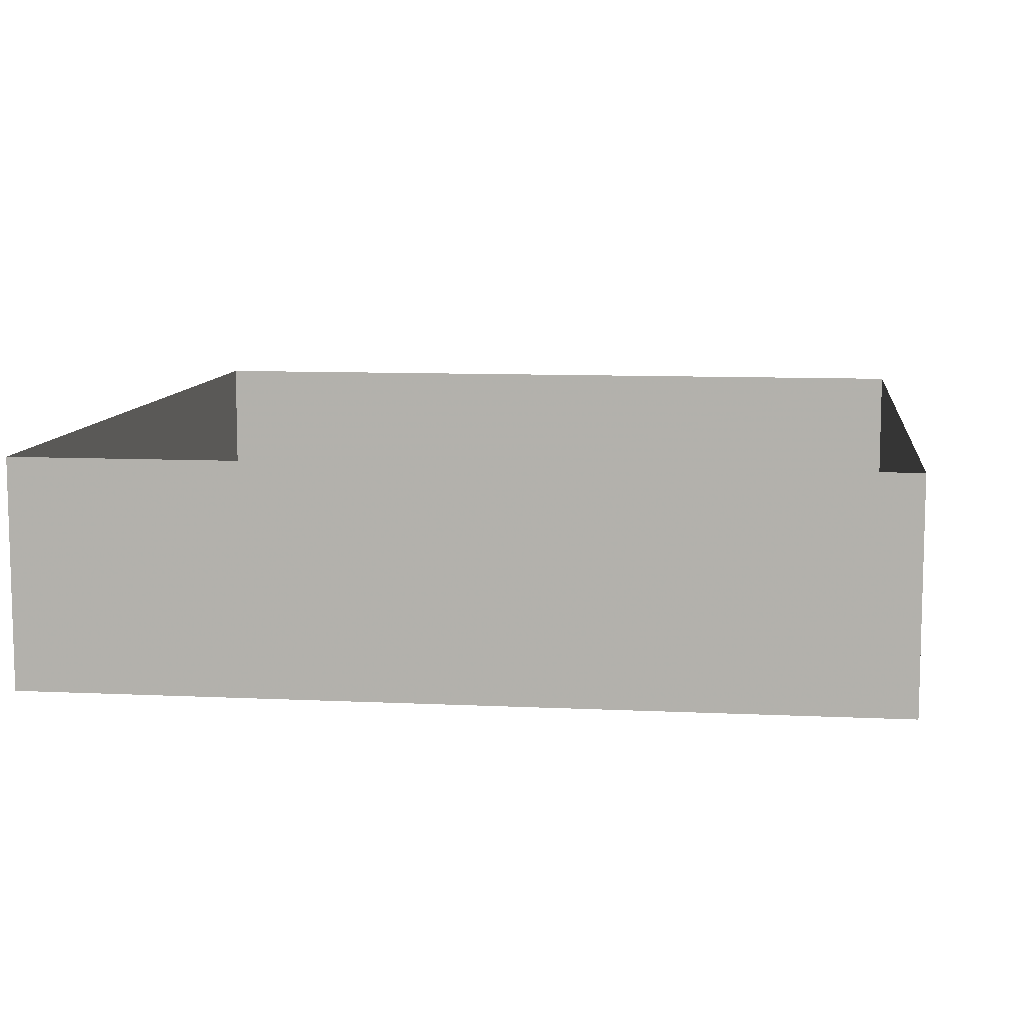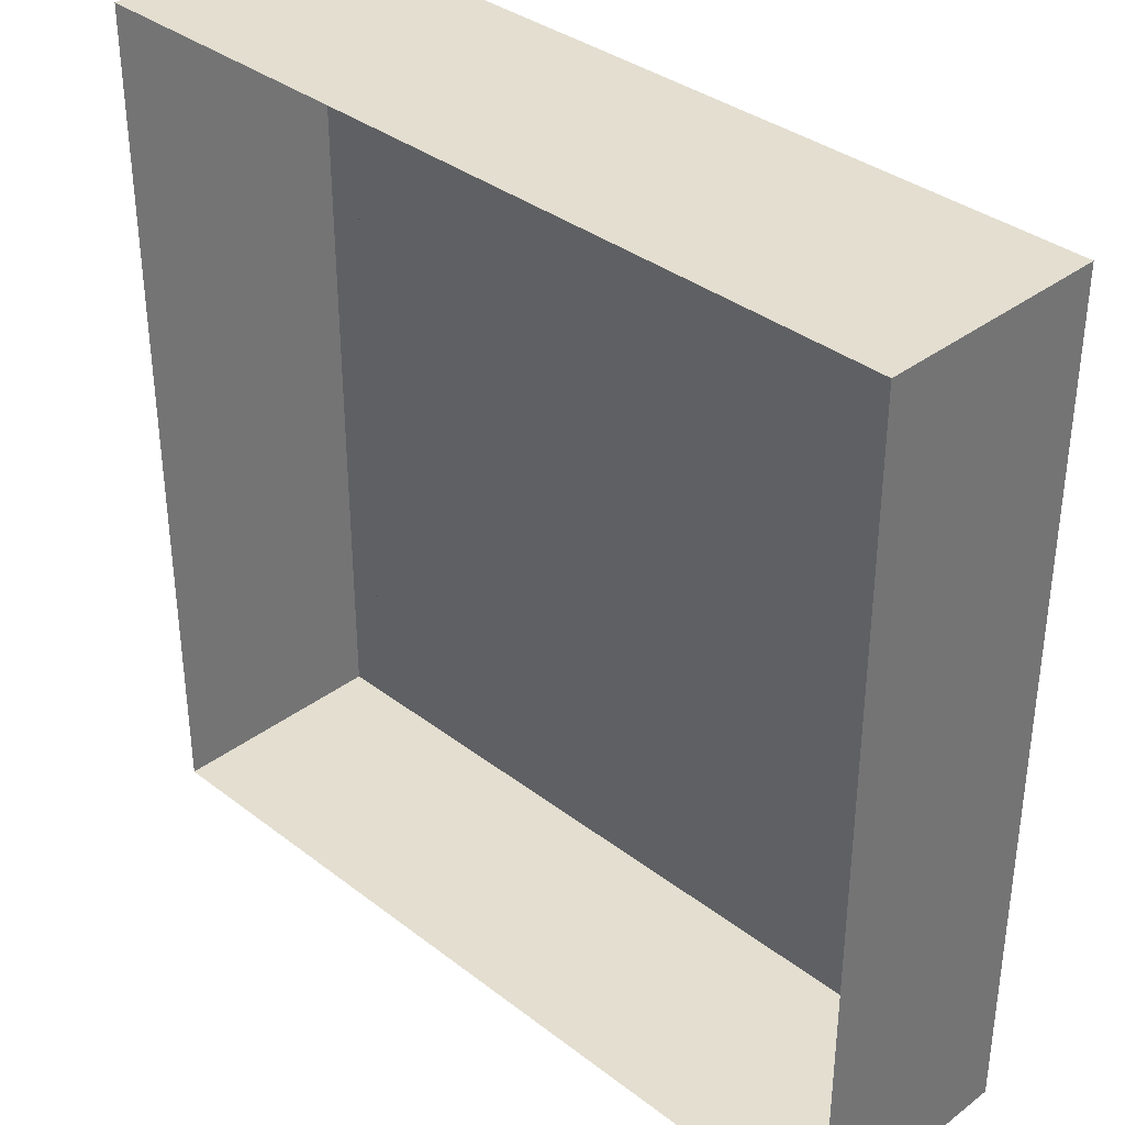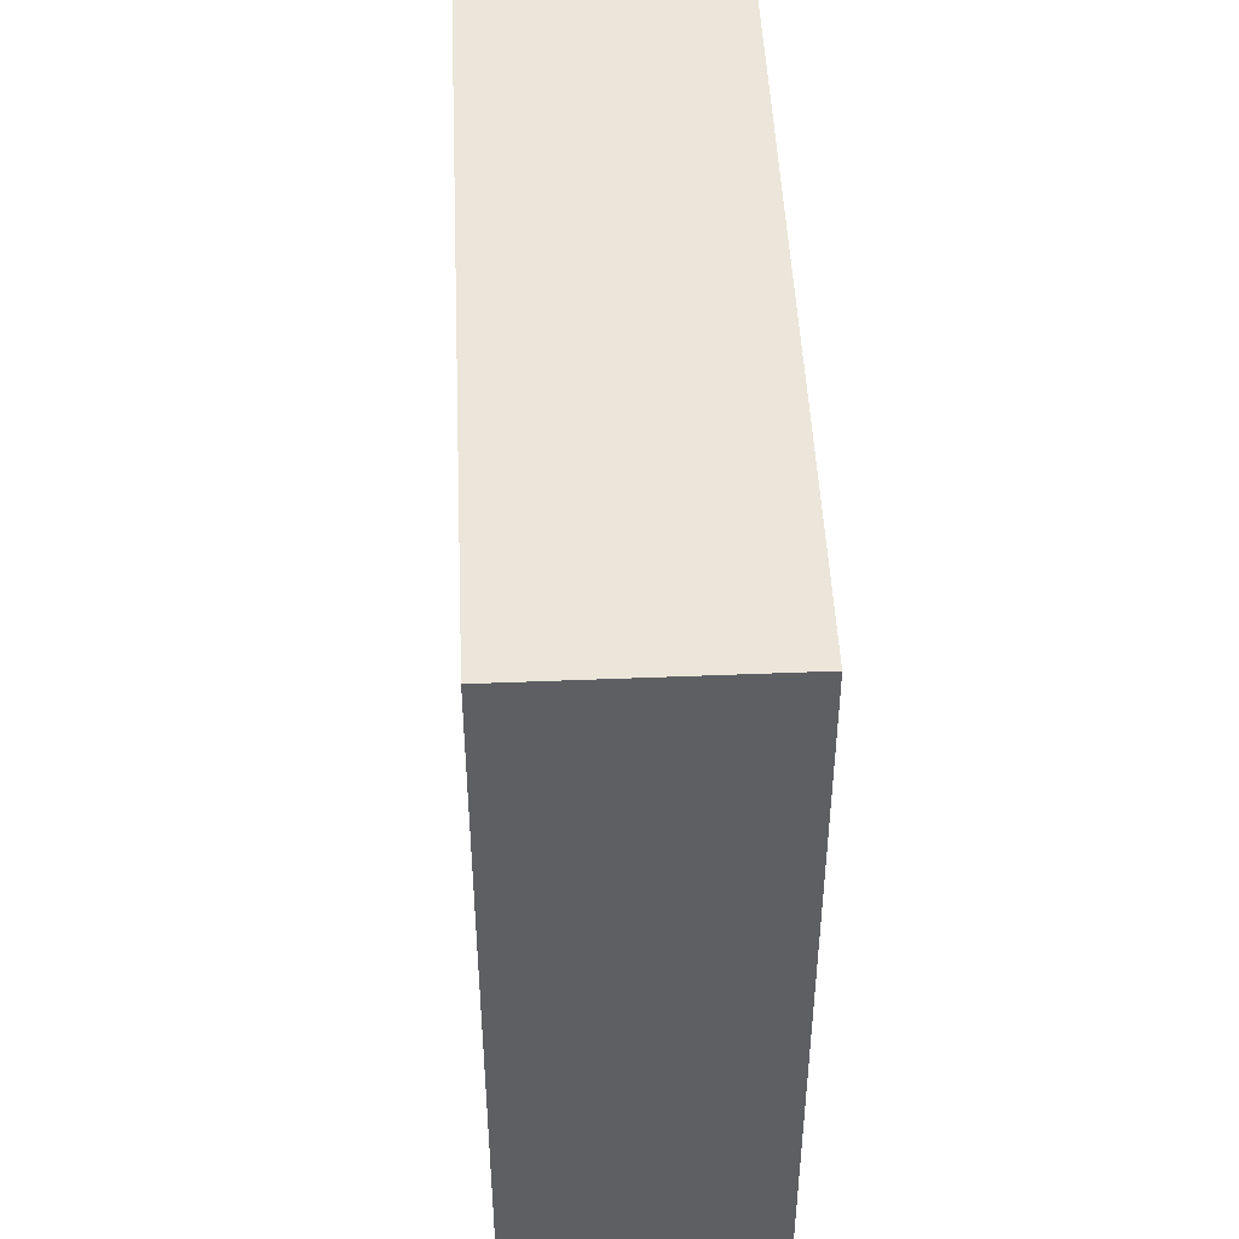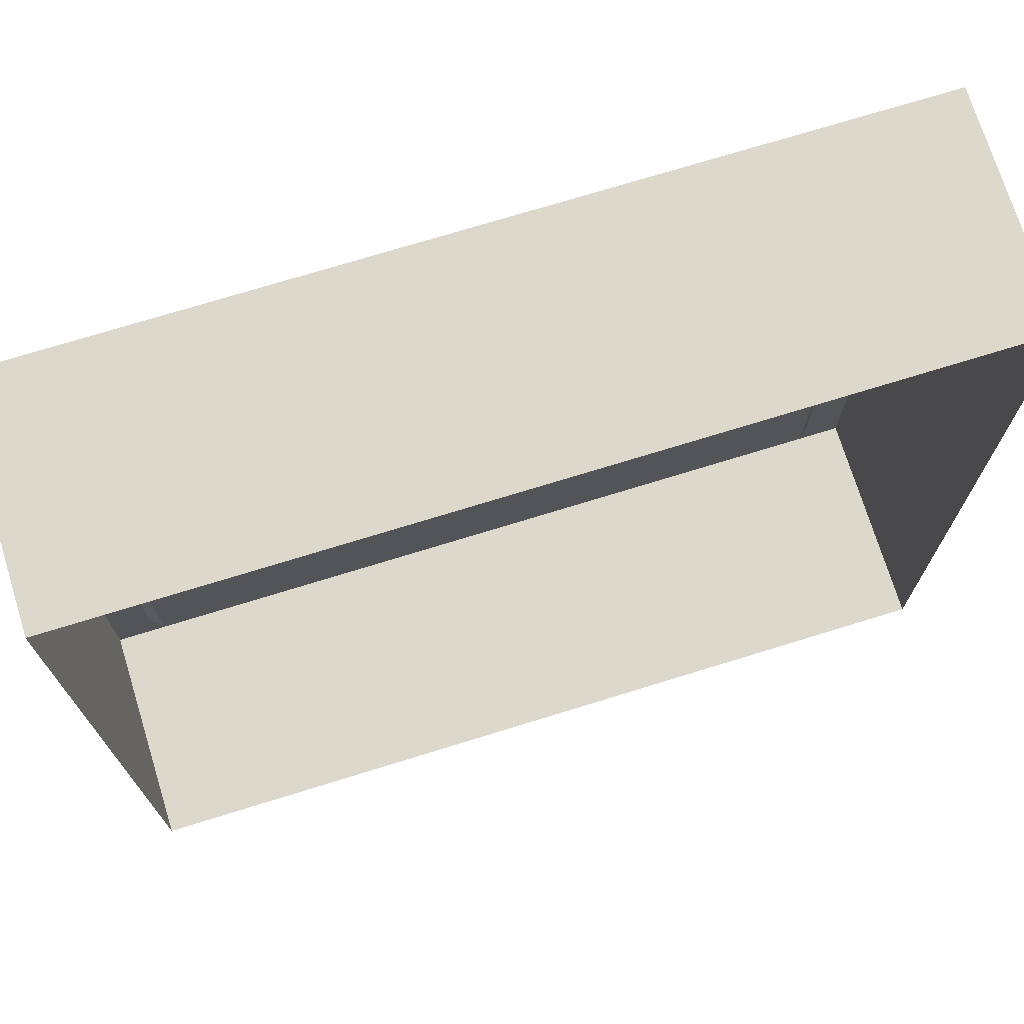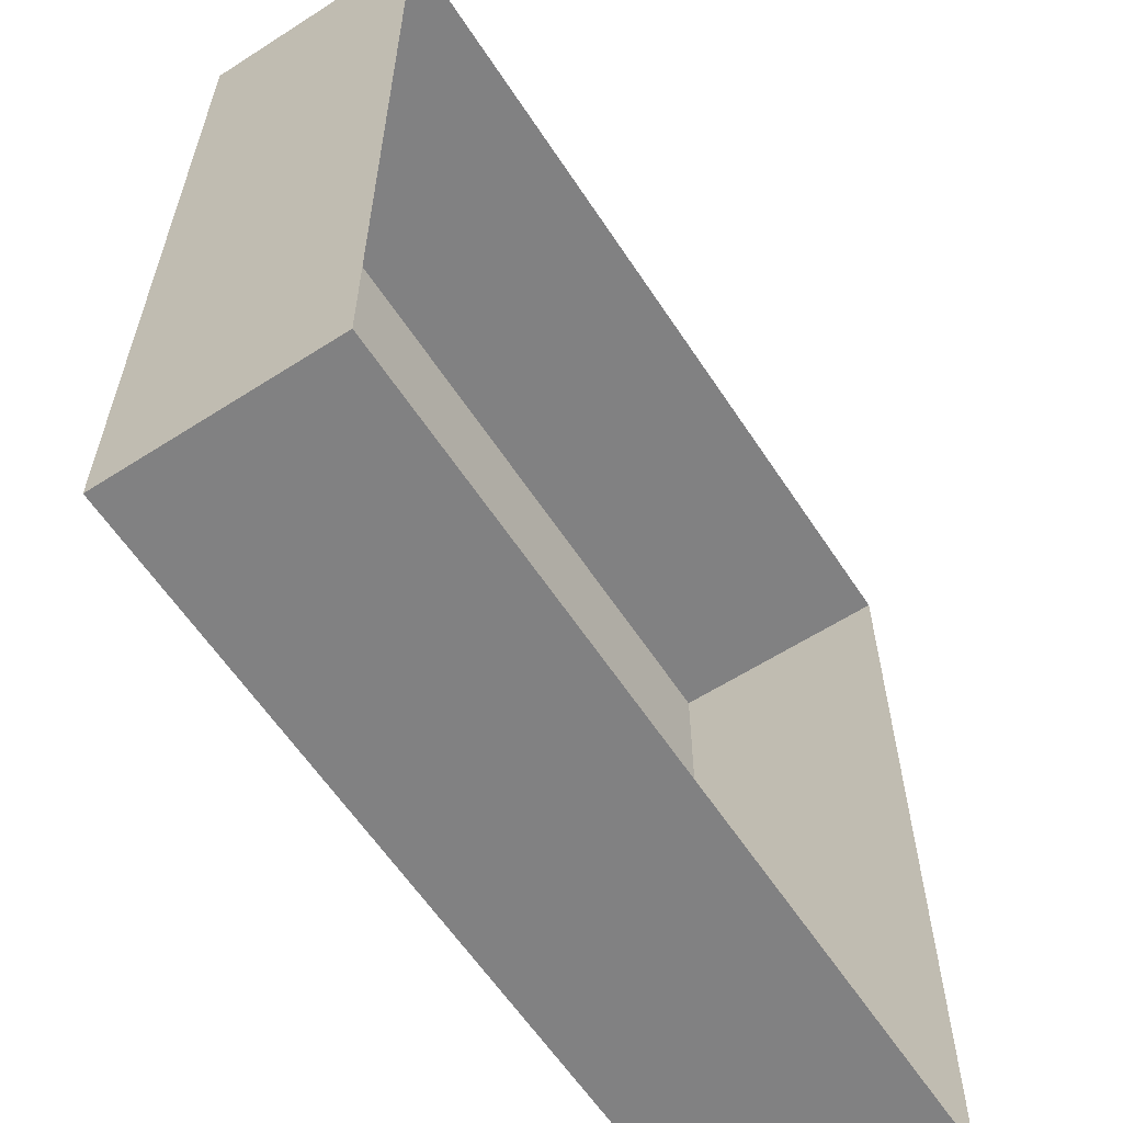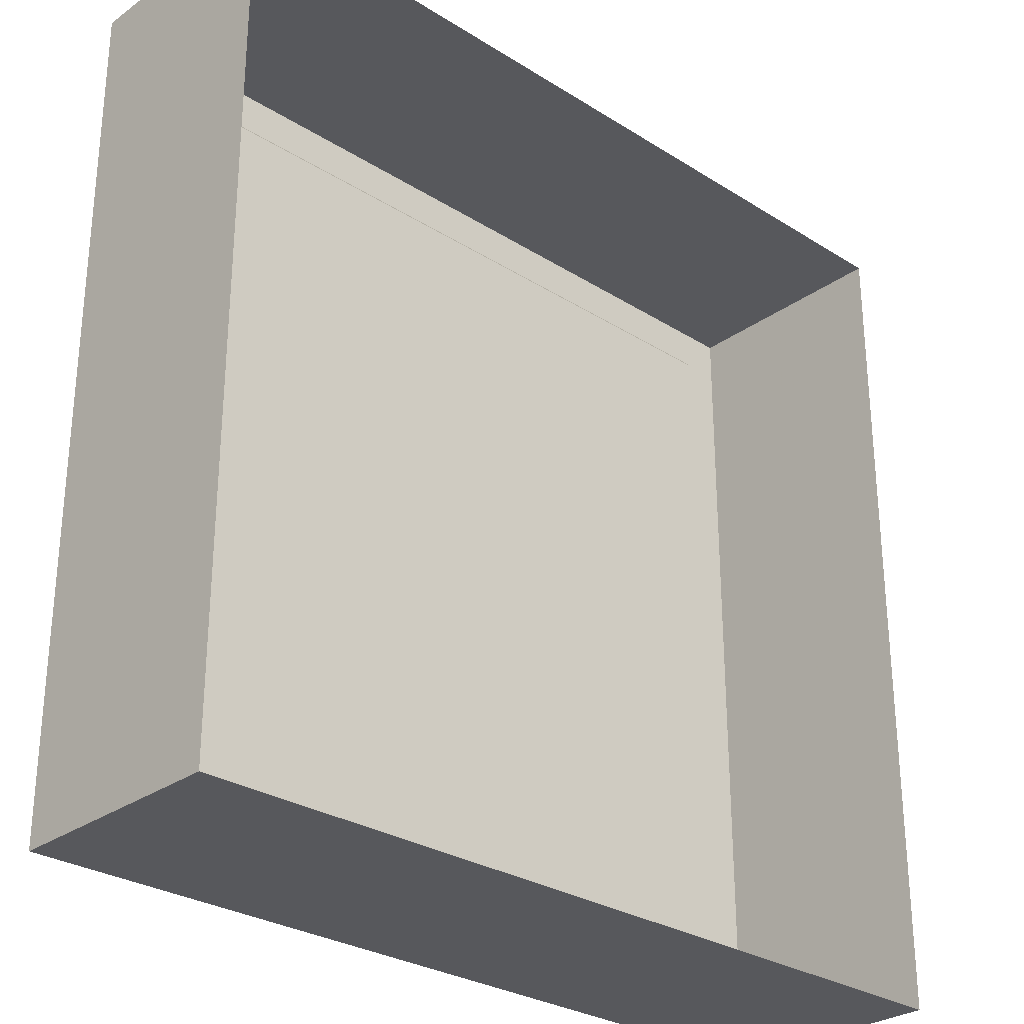
<metadata>
{"format":"obj","ext":"obj","renderer":"f3d","projection":"perspective","resolution":1024,"background":"white","views":[{"elev":9.3,"azim":-82.8,"up":"+Z"},{"elev":35.7,"azim":45.2,"up":"+Y"},{"elev":48.3,"azim":87.4,"up":"+Y"},{"elev":72.7,"azim":-17.2,"up":"+Y"},{"elev":-60.5,"azim":-56.8,"up":"+Y"},{"elev":-28.8,"azim":-43.2,"up":"+Y"}]}
</metadata>
<code>
v 0.2266 -0.2266 -0.1328
v 0.25 -0.25 -0.1328
v -0.25 -0.25 -0.1328
v -0.2266 -0.2266 -0.1328
v 0.2188 -0.2188 -0.125
v 0.2188 0.2188 -0.125
v 0.2266 0.2266 -0.1328
v 0.25 0.25 -0.1328
v 0.25 -0.25 0
v -0.25 -0.25 0
v -0.25 0.25 0
v -0.25 0.25 -0.1328
v -0.2266 0.2266 -0.1328
v -0.2188 -0.2188 -0.125
v 0.25 0.25 0
v -0.2188 0.2188 -0.125
v -0.1641 0.2188 -0.125
v 0.2188 -0.1641 -0.125
v -0.1094 0.2188 -0.125
v 0.2188 -0.1094 -0.125
v 0 0.2188 -0.125
v 0.2188 0 -0.125
v 0.1641 -0.2188 -0.125
v -0.2188 0.1641 -0.125
v 0.1016 -0.2188 -0.125
v -0.2188 0.1016 -0.125
f 1 2 3
f 1 3 4
f 1 7 2
f 2 7 8
f 3 12 4
f 4 12 13
f 8 7 13
f 8 13 12
f 1 4 5
f 1 5 6
f 1 6 7
f 4 13 14
f 4 14 5
f 7 6 16
f 7 16 13
f 13 16 14
f 2 8 9
f 2 9 10
f 2 10 3
f 3 10 11
f 3 11 12
f 8 12 15
f 8 15 9
f 15 12 11
f 5 16 17
f 5 17 18
f 20 19 21
f 20 21 22
f 24 23 25
f 24 25 26
f 18 17 19
f 18 19 20
f 22 21 6
f 16 5 23
f 16 23 24
f 26 25 14

</code>
